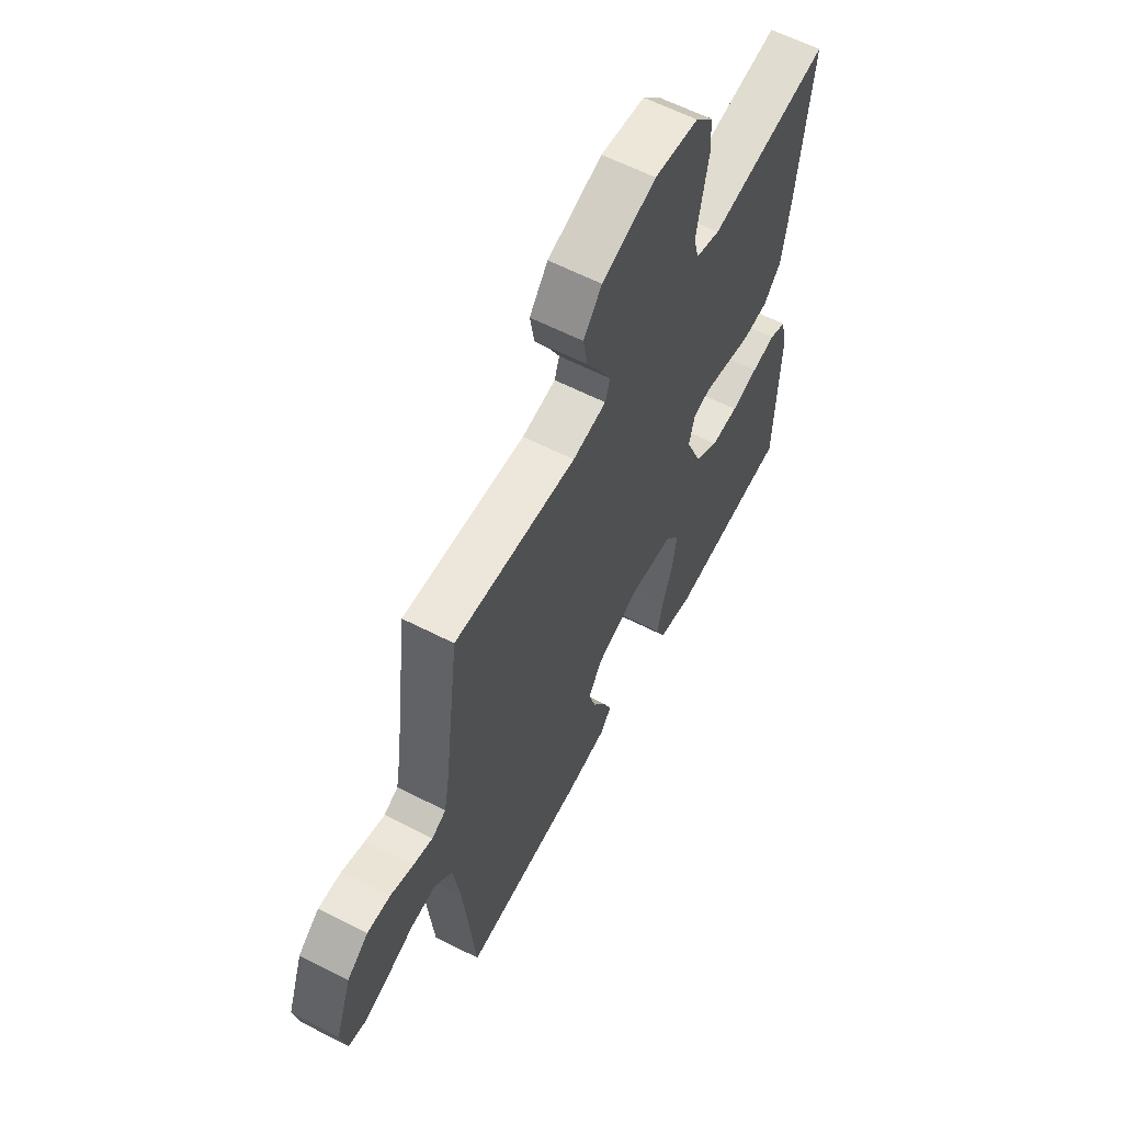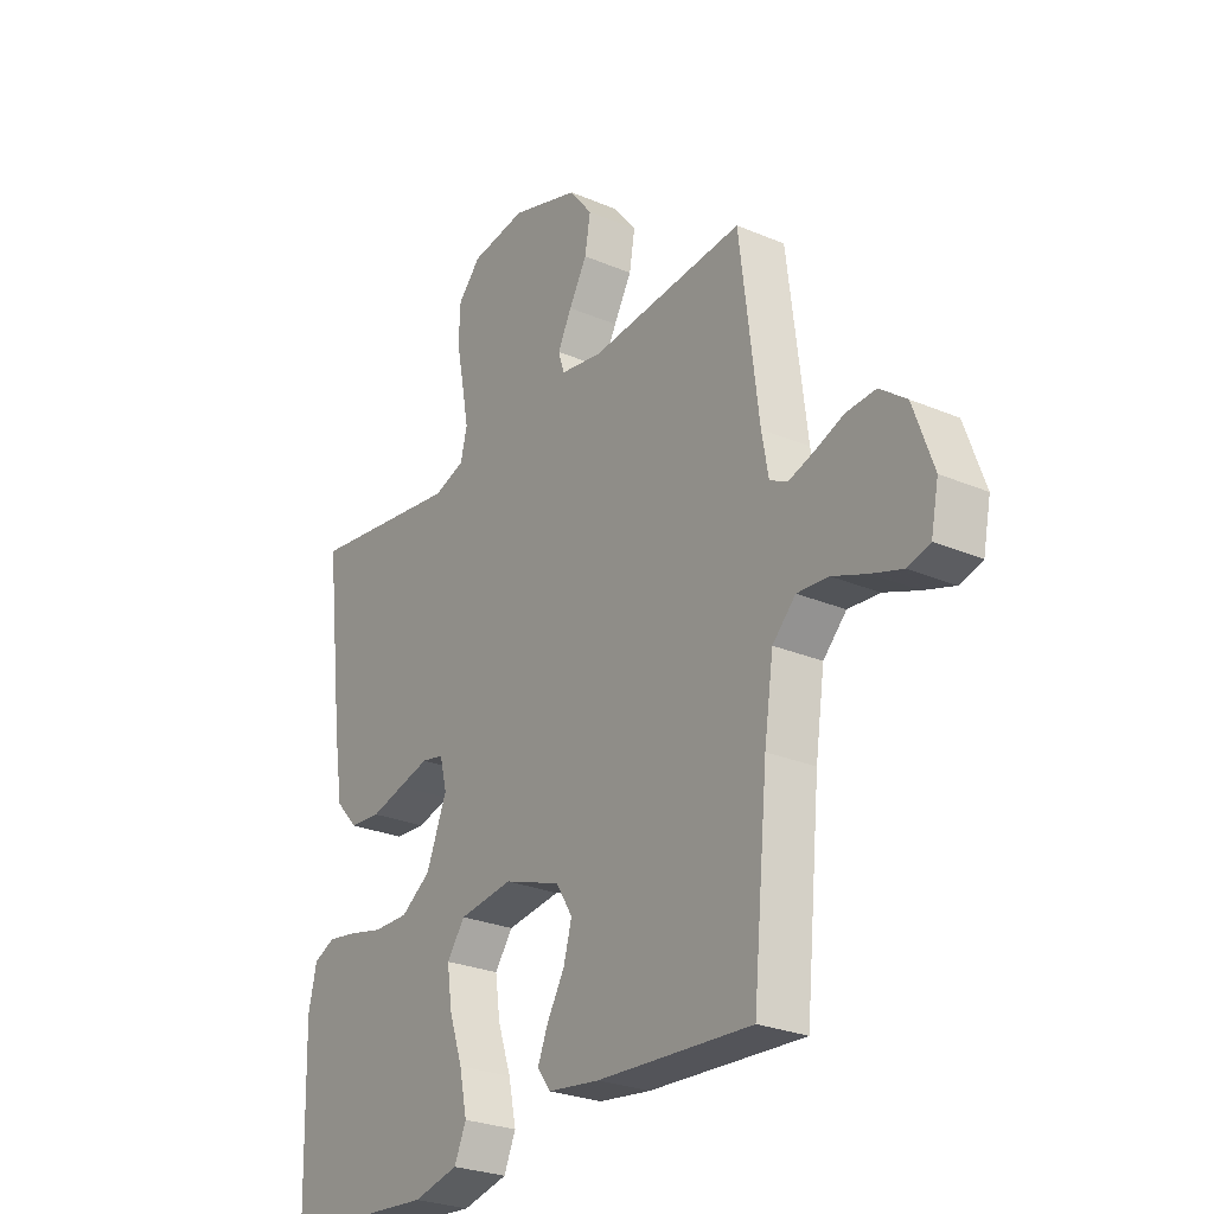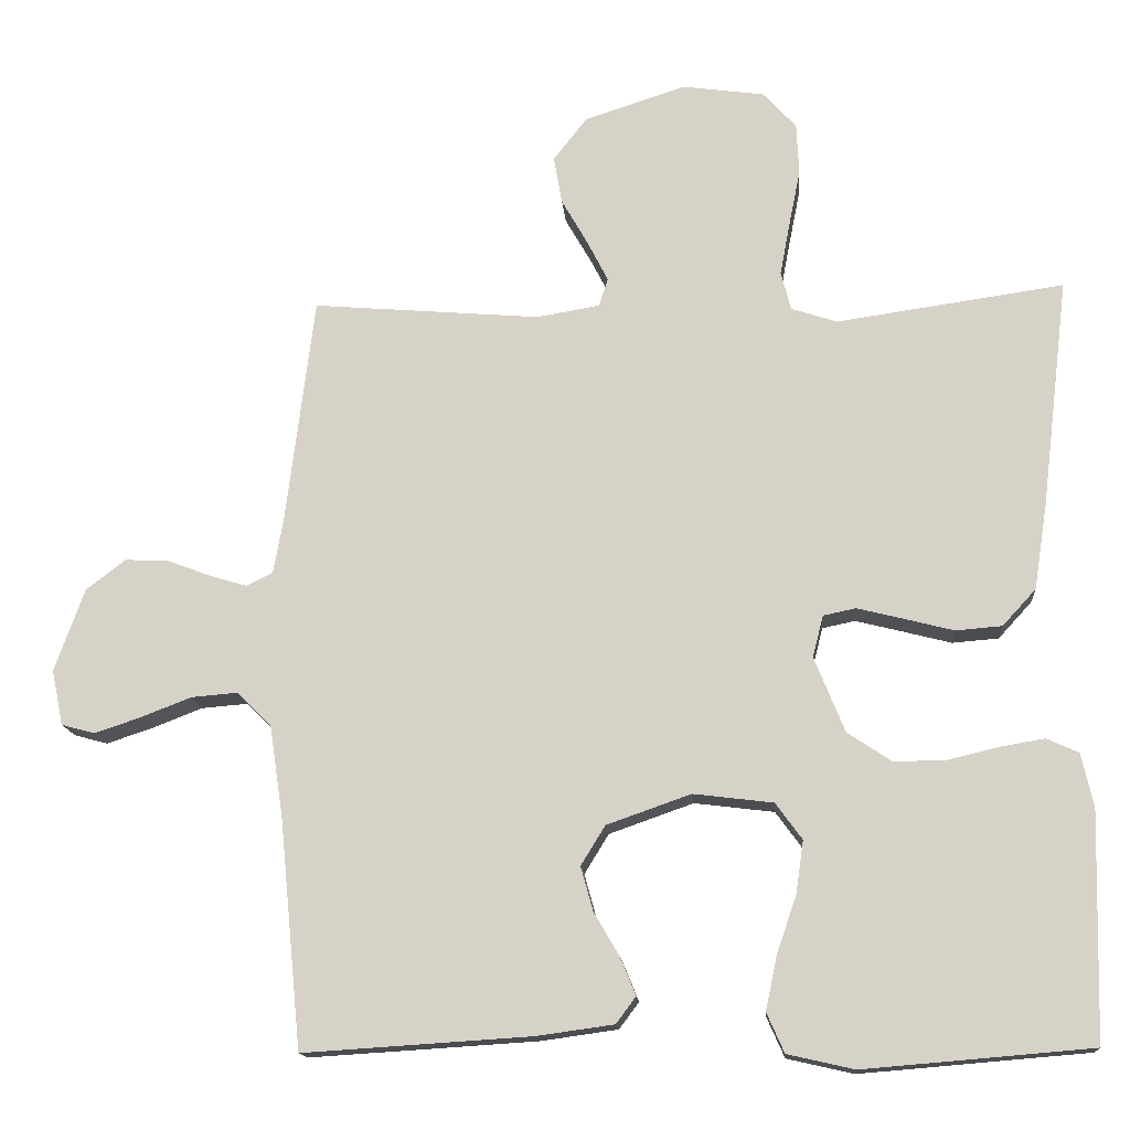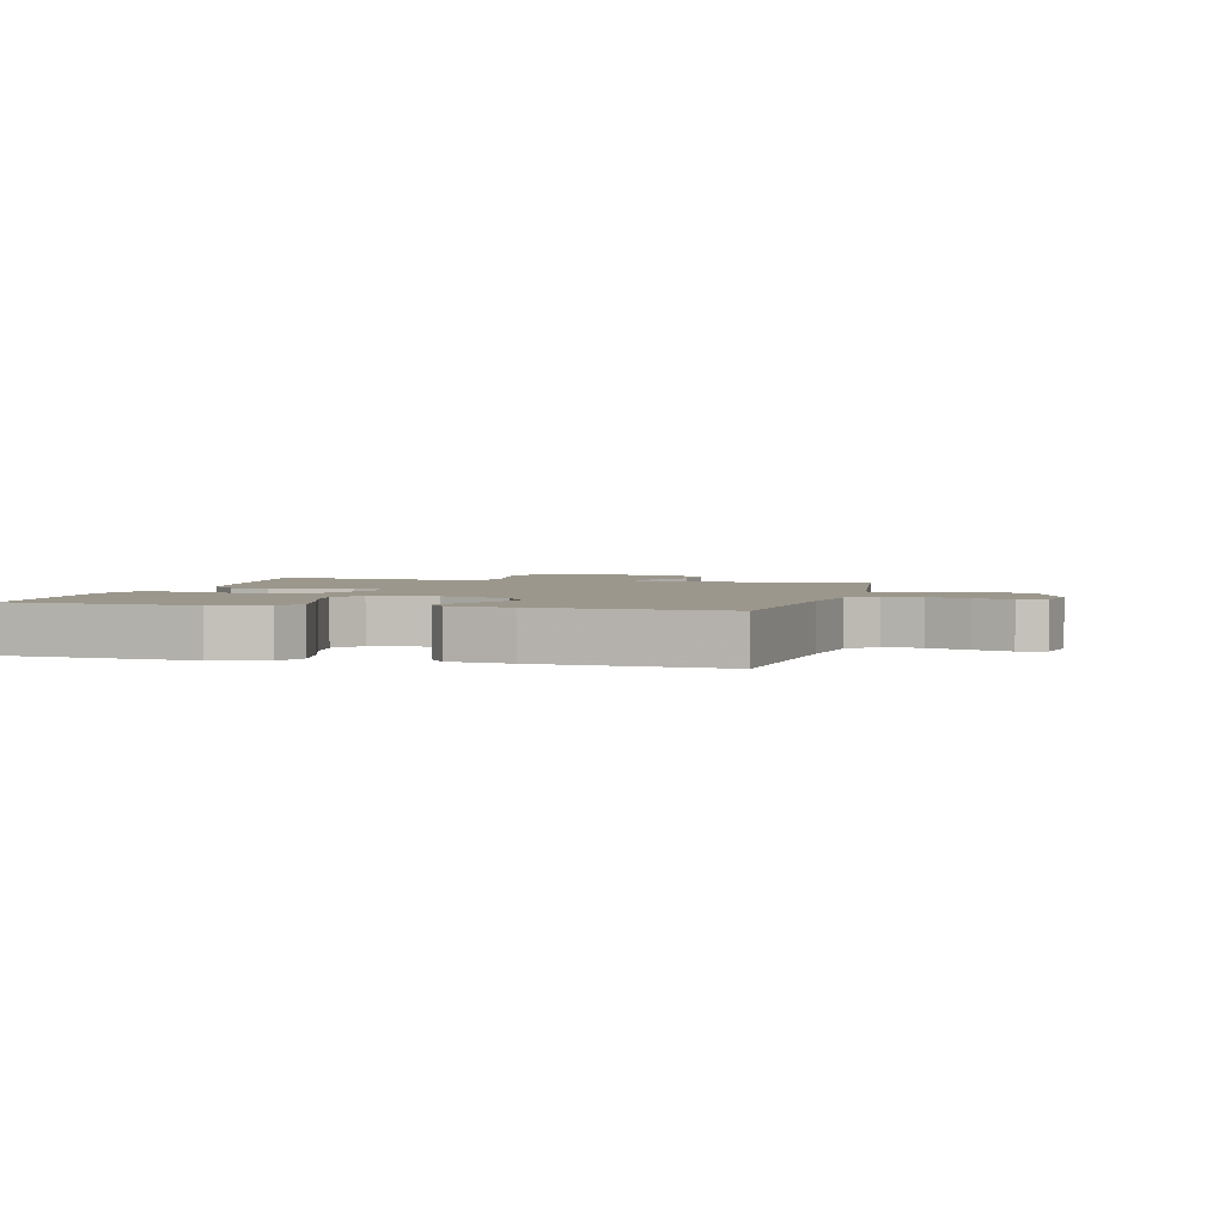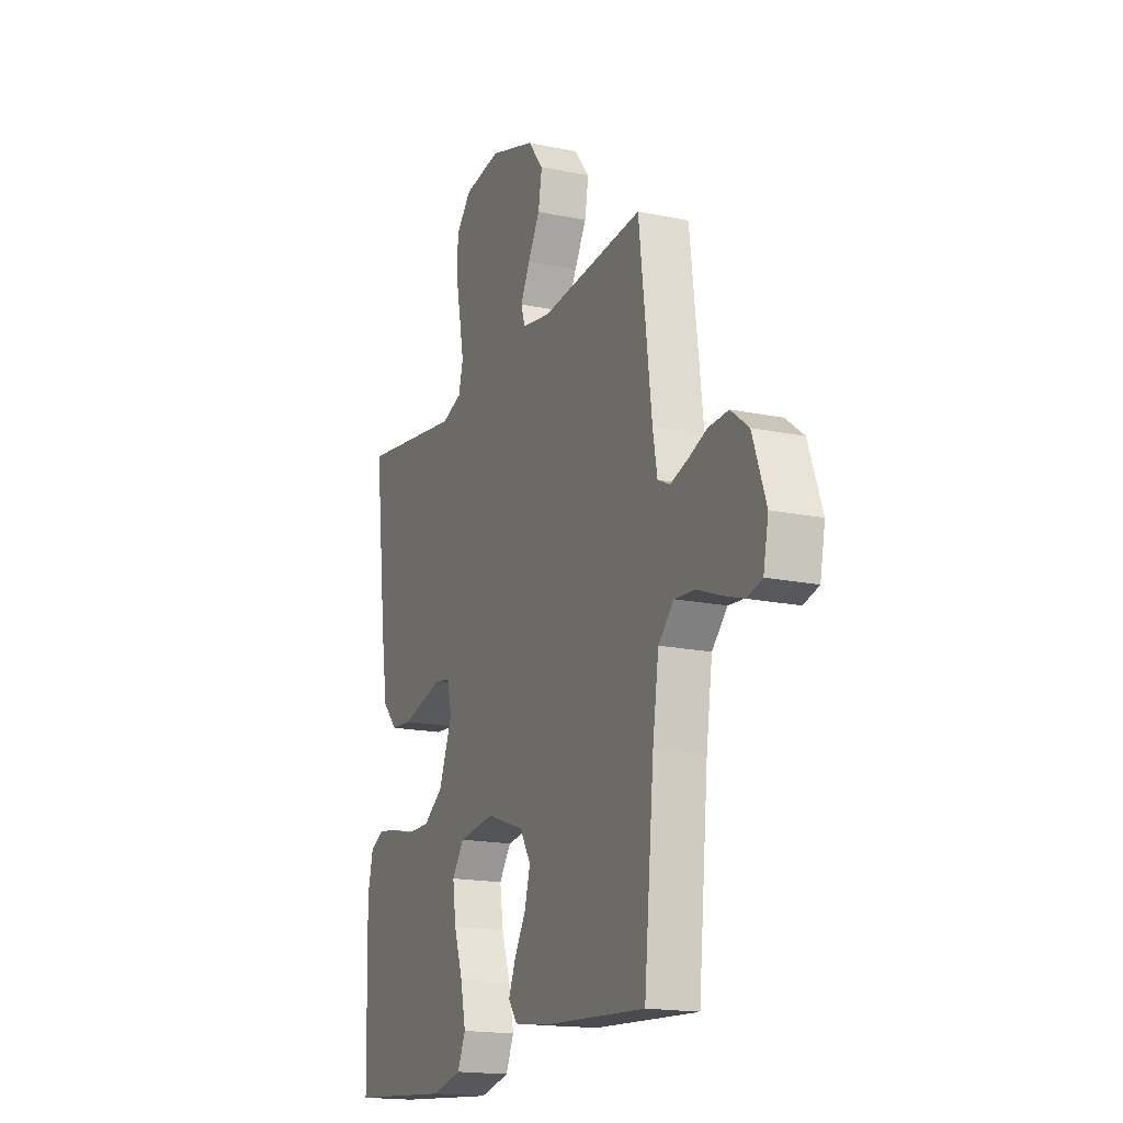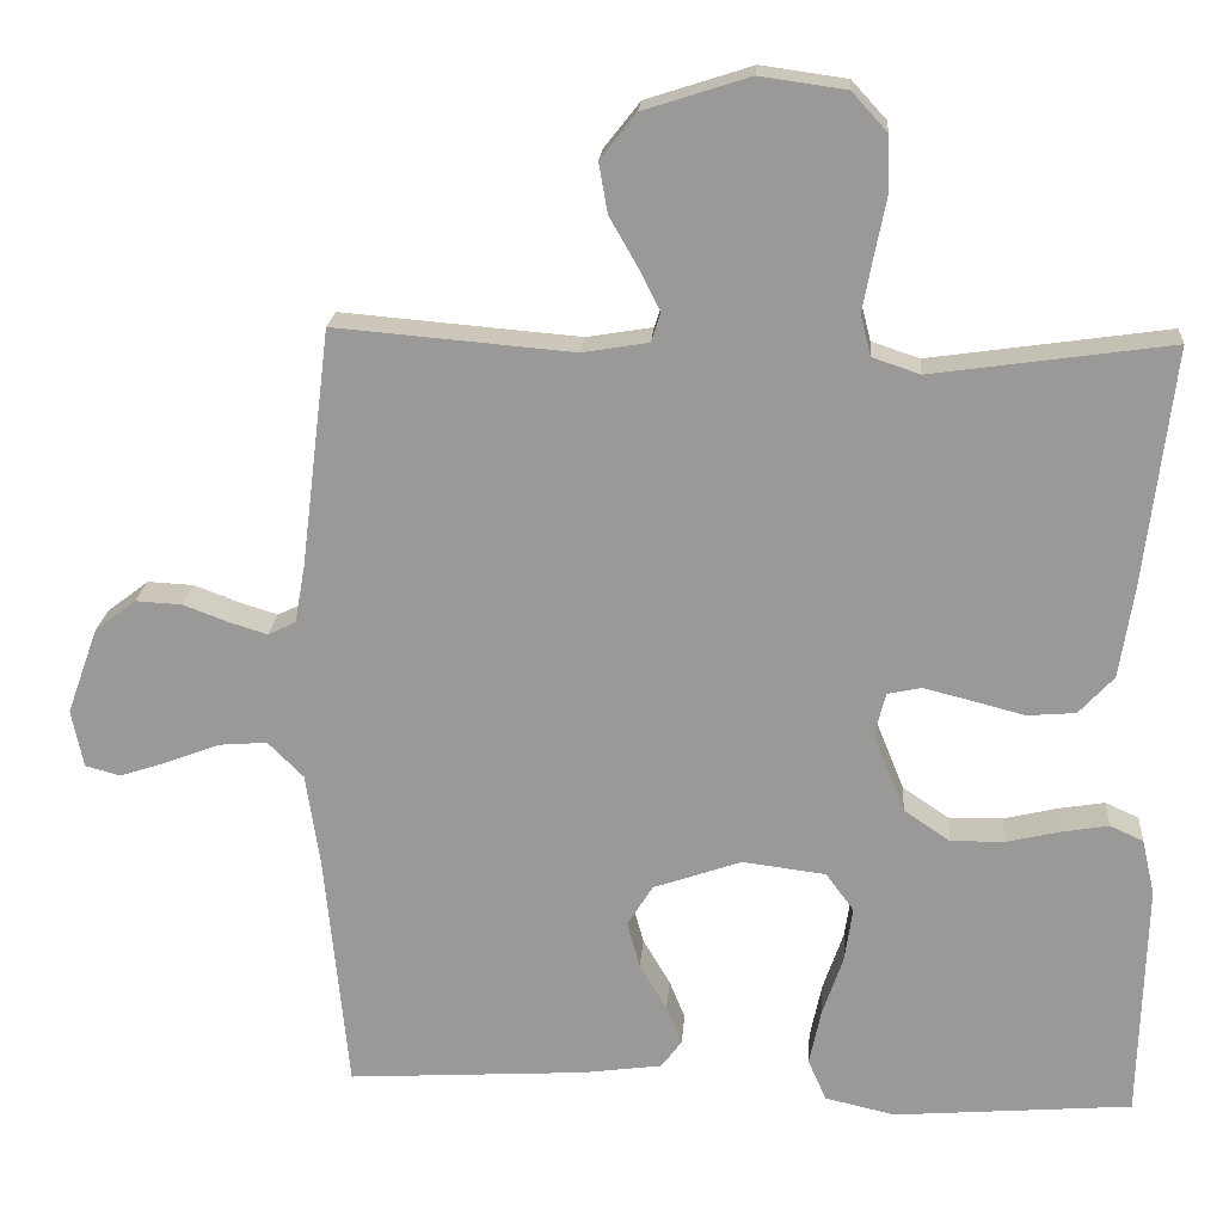
<metadata>
{"format":"obj","ext":"obj","renderer":"f3d","projection":"perspective","resolution":1024,"background":"white","views":[{"elev":60.6,"azim":-62.3,"up":"+Z"},{"elev":-26.8,"azim":-123.5,"up":"+Z"},{"elev":-14.8,"azim":4.5,"up":"+Z"},{"elev":2.7,"azim":-165.7,"up":"+Y"},{"elev":-17.3,"azim":-112.6,"up":"+Z"},{"elev":20.4,"azim":4.4,"up":"+Z"}]}
</metadata>
<code>
v -0.5 0.07 -0.5
v -0.529 0.07 -0.2
v -0.547 0.07 -0.079
v -0.592 0.07 -0.034
v -0.653 0.07 -0.039
v -0.72 0.07 -0.065
v -0.78 0.07 -0.085
v -0.824 0.07 -0.073
v -0.839 0.07 0
v -0.8 0.07 0.109
v -0.748 0.07 0.149
v -0.69 0.07 0.146
v -0.634 0.07 0.125
v -0.585 0.07 0.11
v -0.55 0.07 0.127
v -0.537 0.07 0.2
v -0.5 0.07 0.5
v -0.2 0.07 0.475
v -0.117 0.07 0.489
v -0.105 0.07 0.526
v -0.132 0.07 0.579
v -0.167 0.07 0.64
v -0.178 0.07 0.703
v -0.133 0.07 0.76
v 0 0.07 0.803
v 0.108 0.07 0.788
v 0.152 0.07 0.74
v 0.155 0.07 0.672
v 0.14 0.07 0.597
v 0.127 0.07 0.528
v 0.14 0.07 0.477
v 0.2 0.07 0.457
v 0.5 0.07 0.5
v 0.464 0.07 0.2
v 0.446 0.07 0.085
v 0.402 0.07 0.037
v 0.341 0.07 0.032
v 0.275 0.07 0.049
v 0.215 0.07 0.064
v 0.172 0.07 0.055
v 0.158 0.07 0
v 0.198 0.07 -0.099
v 0.256 0.07 -0.138
v 0.324 0.07 -0.137
v 0.391 0.07 -0.121
v 0.45 0.07 -0.111
v 0.492 0.07 -0.13
v 0.508 0.07 -0.2
v 0.5 0.07 -0.5
v 0.2 0.07 -0.525
v 0.112 0.07 -0.505
v 0.089 0.07 -0.453
v 0.104 0.07 -0.382
v 0.13 0.07 -0.306
v 0.14 0.07 -0.237
v 0.105 0.07 -0.189
v 0 0.07 -0.176
v -0.111 0.07 -0.215
v -0.143 0.07 -0.267
v -0.127 0.07 -0.325
v -0.093 0.07 -0.383
v -0.073 0.07 -0.432
v -0.099 0.07 -0.467
v -0.2 0.07 -0.481
v -0.5 0 -0.5
v -0.529 0 -0.2
v -0.547 0 -0.079
v -0.592 0 -0.034
v -0.653 0 -0.039
v -0.72 0 -0.065
v -0.78 0 -0.085
v -0.824 0 -0.073
v -0.839 0 0
v -0.8 0 0.109
v -0.748 0 0.149
v -0.69 0 0.146
v -0.634 0 0.125
v -0.585 0 0.11
v -0.55 0 0.127
v -0.537 0 0.2
v -0.5 0 0.5
v -0.2 0 0.475
v -0.117 0 0.489
v -0.105 0 0.526
v -0.132 0 0.579
v -0.167 0 0.64
v -0.178 0 0.703
v -0.133 0 0.76
v 0 0 0.803
v 0.108 0 0.788
v 0.152 0 0.74
v 0.155 0 0.672
v 0.14 0 0.597
v 0.127 0 0.528
v 0.14 0 0.477
v 0.2 0 0.457
v 0.5 0 0.5
v 0.464 0 0.2
v 0.446 0 0.085
v 0.402 0 0.037
v 0.341 0 0.032
v 0.275 0 0.049
v 0.215 0 0.064
v 0.172 0 0.055
v 0.158 0 0
v 0.198 0 -0.099
v 0.256 0 -0.138
v 0.324 0 -0.137
v 0.391 0 -0.121
v 0.45 0 -0.111
v 0.492 0 -0.13
v 0.508 0 -0.2
v 0.5 0 -0.5
v 0.2 0 -0.525
v 0.112 0 -0.505
v 0.089 0 -0.453
v 0.104 0 -0.382
v 0.13 0 -0.306
v 0.14 0 -0.237
v 0.105 0 -0.189
v 0 0 -0.176
v -0.111 0 -0.215
v -0.143 0 -0.267
v -0.127 0 -0.325
v -0.093 0 -0.383
v -0.073 0 -0.432
v -0.099 0 -0.467
v -0.2 0 -0.481
f 63 64 1 2
f 60 61 62 63
f 59 60 63 2
f 58 59 2 3
f 57 58 3 4
f 56 57 4
f 51 52 53 54
f 51 54 55
f 50 51 55
f 49 50 55
f 48 49 55 56
f 44 45 46 47
f 44 47 48 56
f 35 36 37 38
f 35 38 39
f 32 33 34 35
f 31 32 35 39
f 30 31 39 40
f 26 27 28 29
f 26 29 30
f 25 26 30
f 21 22 23 24
f 20 21 24 25
f 19 20 25 30
f 16 17 18
f 15 16 18 19
f 10 11 12 13
f 10 13 14
f 9 10 14
f 8 9 14
f 5 6 7 8
f 5 8 14 15
f 43 44 56
f 42 43 56 4
f 41 42 4
f 40 41 4
f 15 19 30 40
f 4 5 15 40
f 66 65 128 127
f 127 126 125 124
f 66 127 124 123
f 67 66 123 122
f 68 67 122 121
f 68 121 120
f 118 117 116 115
f 119 118 115
f 119 115 114
f 119 114 113
f 120 119 113 112
f 111 110 109 108
f 120 112 111 108
f 102 101 100 99
f 103 102 99
f 99 98 97 96
f 103 99 96 95
f 104 103 95 94
f 93 92 91 90
f 94 93 90
f 94 90 89
f 88 87 86 85
f 89 88 85 84
f 94 89 84 83
f 82 81 80
f 83 82 80 79
f 77 76 75 74
f 78 77 74
f 78 74 73
f 78 73 72
f 72 71 70 69
f 79 78 72 69
f 120 108 107
f 68 120 107 106
f 68 106 105
f 68 105 104
f 104 94 83 79
f 104 79 69 68
f 1 65 66 2
f 2 66 67 3
f 3 67 68 4
f 4 68 69 5
f 5 69 70 6
f 6 70 71 7
f 7 71 72 8
f 8 72 73 9
f 9 73 74 10
f 10 74 75 11
f 11 75 76 12
f 12 76 77 13
f 13 77 78 14
f 14 78 79 15
f 15 79 80 16
f 16 80 81 17
f 17 81 82 18
f 18 82 83 19
f 19 83 84 20
f 20 84 85 21
f 21 85 86 22
f 22 86 87 23
f 23 87 88 24
f 24 88 89 25
f 25 89 90 26
f 26 90 91 27
f 27 91 92 28
f 28 92 93 29
f 29 93 94 30
f 30 94 95 31
f 31 95 96 32
f 32 96 97 33
f 33 97 98 34
f 34 98 99 35
f 35 99 100 36
f 36 100 101 37
f 37 101 102 38
f 38 102 103 39
f 39 103 104 40
f 40 104 105 41
f 41 105 106 42
f 42 106 107 43
f 43 107 108 44
f 44 108 109 45
f 45 109 110 46
f 46 110 111 47
f 47 111 112 48
f 48 112 113 49
f 49 113 114 50
f 50 114 115 51
f 51 115 116 52
f 52 116 117 53
f 53 117 118 54
f 54 118 119 55
f 55 119 120 56
f 56 120 121 57
f 57 121 122 58
f 58 122 123 59
f 59 123 124 60
f 60 124 125 61
f 61 125 126 62
f 62 126 127 63
f 63 127 128 64
f 64 128 65 1

</code>
